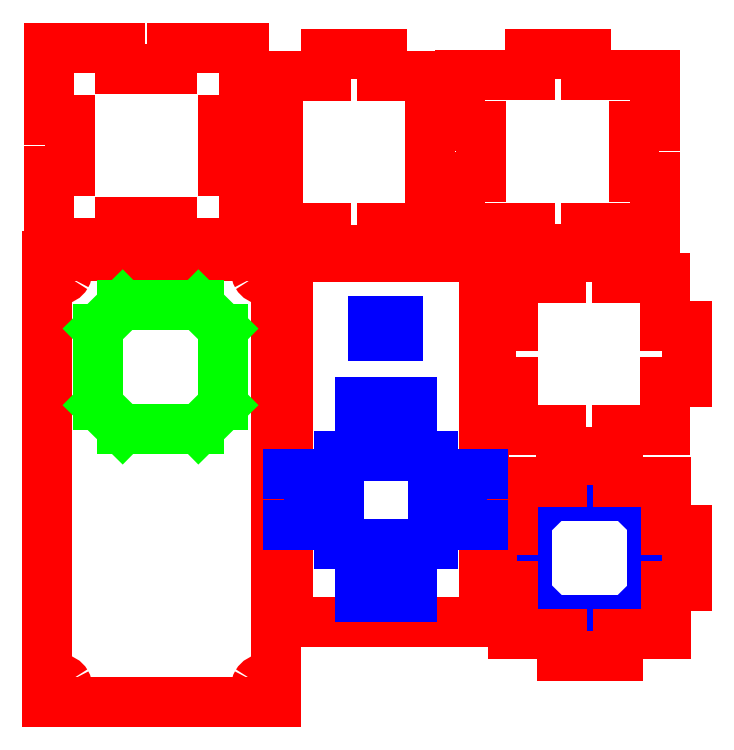
<metadata>
{"format":"dxf","ext":"dxf","renderer":"ezdxf+matplotlib","layout":"modelspace","background":"white","min_lineweight":24,"dpi":150}
</metadata>
<code>
0
SECTION
2
ENTITIES
0
LINE
8
Layer_1
10
48.57
20
56.69
30
0
11
52.27
21
56.69
31
0
0
LINE
8
Layer_1
10
52.27
20
56.69
30
0
11
52.27
21
54.49
31
0
0
LINE
8
Layer_1
10
52.27
20
54.49
30
0
11
48.57
21
54.49
31
0
0
LINE
8
Layer_1
10
48.57
20
54.49
30
0
11
48.57
21
56.69
31
0
0
LINE
8
Layer_1
10
43.42
20
36.77
30
0
11
57.42
21
36.77
31
0
0
LINE
8
Layer_1
10
57.42
20
36.77
30
0
11
57.42
21
23.68
31
0
0
LINE
8
Layer_1
10
57.42
20
23.68
30
0
11
43.42
21
23.68
31
0
0
LINE
8
Layer_1
10
43.42
20
23.68
30
0
11
43.42
21
36.77
31
0
0
LINE
8
Layer_1
10
64.94
20
66.18
30
0
11
64.94
21
11.98
31
0
0
LINE
8
Layer_1
10
64.94
20
11.98
30
0
11
35.9
21
11.98
31
0
0
LINE
8
Layer_1
10
35.9
20
11.98
30
0
11
35.9
21
66.18
31
0
0
LINE
8
Layer_1
10
35.9
20
66.18
30
0
11
64.94
21
66.18
31
0
0
SPLINE
8
Layer_1
70
8
71
3
72
8
73
4
74
0
40
0
40
0
40
0
40
0
40
1
40
1
40
1
40
1
10
32.28
20
1.352
30
0
10
31.88
20
1.352
30
0
10
31.52
20
1.562
30
0
10
31.33
20
1.902
30
0
0
SPLINE
8
Layer_1
70
8
71
3
72
8
73
4
74
0
40
0
40
0
40
0
40
0
40
1
40
1
40
1
40
1
10
31.33
20
1.902
30
0
10
31.13
20
2.242
30
0
10
31.13
20
2.662
30
0
10
31.33
20
3.002
30
0
0
SPLINE
8
Layer_1
70
8
71
3
72
8
73
4
74
0
40
0
40
0
40
0
40
0
40
1
40
1
40
1
40
1
10
31.33
20
3.002
30
0
10
31.52
20
3.342
30
0
10
31.88
20
3.552
30
0
10
32.28
20
3.552
30
0
0
SPLINE
8
Layer_1
70
8
71
3
72
8
73
4
74
0
40
0
40
0
40
0
40
0
40
1
40
1
40
1
40
1
10
32.28
20
3.552
30
0
10
32.67
20
3.552
30
0
10
33.03
20
3.342
30
0
10
33.23
20
3.002
30
0
0
SPLINE
8
Layer_1
70
8
71
3
72
8
73
4
74
0
40
0
40
0
40
0
40
0
40
1
40
1
40
1
40
1
10
33.23
20
3.002
30
0
10
33.43
20
2.662
30
0
10
33.43
20
2.242
30
0
10
33.23
20
1.902
30
0
0
SPLINE
8
Layer_1
70
8
71
3
72
8
73
4
74
0
40
0
40
0
40
0
40
0
40
1
40
1
40
1
40
1
10
33.23
20
1.902
30
0
10
33.03
20
1.562
30
0
10
32.67
20
1.352
30
0
10
32.28
20
1.352
30
0
0
LINE
8
Layer_1
10
32.28
20
1.352
30
0
11
32.28
21
1.352
31
0
0
SPLINE
8
Layer_1
70
8
71
3
72
8
73
4
74
0
40
0
40
0
40
0
40
0
40
1
40
1
40
1
40
1
10
2.022
20
1.352
30
0
10
1.629
20
1.352
30
0
10
1.266
20
1.562
30
0
10
1.069
20
1.902
30
0
0
SPLINE
8
Layer_1
70
8
71
3
72
8
73
4
74
0
40
0
40
0
40
0
40
0
40
1
40
1
40
1
40
1
10
1.069
20
1.902
30
0
10
0.8728
20
2.242
30
0
10
0.8728
20
2.662
30
0
10
1.069
20
3.002
30
0
0
SPLINE
8
Layer_1
70
8
71
3
72
8
73
4
74
0
40
0
40
0
40
0
40
0
40
1
40
1
40
1
40
1
10
1.069
20
3.002
30
0
10
1.266
20
3.342
30
0
10
1.629
20
3.552
30
0
10
2.022
20
3.552
30
0
0
SPLINE
8
Layer_1
70
8
71
3
72
8
73
4
74
0
40
0
40
0
40
0
40
0
40
1
40
1
40
1
40
1
10
2.022
20
3.552
30
0
10
2.415
20
3.552
30
0
10
2.778
20
3.342
30
0
10
2.975
20
3.002
30
0
0
SPLINE
8
Layer_1
70
8
71
3
72
8
73
4
74
0
40
0
40
0
40
0
40
0
40
1
40
1
40
1
40
1
10
2.975
20
3.002
30
0
10
3.171
20
2.662
30
0
10
3.171
20
2.242
30
0
10
2.975
20
1.902
30
0
0
SPLINE
8
Layer_1
70
8
71
3
72
8
73
4
74
0
40
0
40
0
40
0
40
0
40
1
40
1
40
1
40
1
10
2.975
20
1.902
30
0
10
2.778
20
1.562
30
0
10
2.415
20
1.352
30
0
10
2.022
20
1.352
30
0
0
LINE
8
Layer_1
10
2.022
20
1.352
30
0
11
2.022
21
1.352
31
0
0
SPLINE
8
Layer_1
70
8
71
3
72
8
73
4
74
0
40
0
40
0
40
0
40
0
40
1
40
1
40
1
40
1
10
32.28
20
62.92
30
0
10
31.88
20
62.92
30
0
10
31.52
20
63.13
30
0
10
31.33
20
63.47
30
0
0
SPLINE
8
Layer_1
70
8
71
3
72
8
73
4
74
0
40
0
40
0
40
0
40
0
40
1
40
1
40
1
40
1
10
31.33
20
63.47
30
0
10
31.13
20
63.81
30
0
10
31.13
20
64.23
30
0
10
31.33
20
64.57
30
0
0
SPLINE
8
Layer_1
70
8
71
3
72
8
73
4
74
0
40
0
40
0
40
0
40
0
40
1
40
1
40
1
40
1
10
31.33
20
64.57
30
0
10
31.52
20
64.91
30
0
10
31.88
20
65.12
30
0
10
32.28
20
65.12
30
0
0
SPLINE
8
Layer_1
70
8
71
3
72
8
73
4
74
0
40
0
40
0
40
0
40
0
40
1
40
1
40
1
40
1
10
32.28
20
65.12
30
0
10
32.67
20
65.12
30
0
10
33.03
20
64.91
30
0
10
33.23
20
64.57
30
0
0
SPLINE
8
Layer_1
70
8
71
3
72
8
73
4
74
0
40
0
40
0
40
0
40
0
40
1
40
1
40
1
40
1
10
33.23
20
64.57
30
0
10
33.43
20
64.23
30
0
10
33.43
20
63.81
30
0
10
33.23
20
63.47
30
0
0
SPLINE
8
Layer_1
70
8
71
3
72
8
73
4
74
0
40
0
40
0
40
0
40
0
40
1
40
1
40
1
40
1
10
33.23
20
63.47
30
0
10
33.03
20
63.13
30
0
10
32.67
20
62.92
30
0
10
32.28
20
62.92
30
0
0
LINE
8
Layer_1
10
32.28
20
62.92
30
0
11
32.28
21
62.92
31
0
0
SPLINE
8
Layer_1
70
8
71
3
72
8
73
4
74
0
40
0
40
0
40
0
40
0
40
1
40
1
40
1
40
1
10
2.022
20
62.92
30
0
10
1.629
20
62.92
30
0
10
1.266
20
63.13
30
0
10
1.069
20
63.47
30
0
0
SPLINE
8
Layer_1
70
8
71
3
72
8
73
4
74
0
40
0
40
0
40
0
40
0
40
1
40
1
40
1
40
1
10
1.069
20
63.47
30
0
10
0.8728
20
63.81
30
0
10
0.8728
20
64.23
30
0
10
1.069
20
64.57
30
0
0
SPLINE
8
Layer_1
70
8
71
3
72
8
73
4
74
0
40
0
40
0
40
0
40
0
40
1
40
1
40
1
40
1
10
1.069
20
64.57
30
0
10
1.266
20
64.91
30
0
10
1.629
20
65.12
30
0
10
2.022
20
65.12
30
0
0
SPLINE
8
Layer_1
70
8
71
3
72
8
73
4
74
0
40
0
40
0
40
0
40
0
40
1
40
1
40
1
40
1
10
2.022
20
65.12
30
0
10
2.415
20
65.12
30
0
10
2.778
20
64.91
30
0
10
2.975
20
64.57
30
0
0
SPLINE
8
Layer_1
70
8
71
3
72
8
73
4
74
0
40
0
40
0
40
0
40
0
40
1
40
1
40
1
40
1
10
2.975
20
64.57
30
0
10
3.171
20
64.23
30
0
10
3.171
20
63.81
30
0
10
2.975
20
63.47
30
0
0
SPLINE
8
Layer_1
70
8
71
3
72
8
73
4
74
0
40
0
40
0
40
0
40
0
40
1
40
1
40
1
40
1
10
2.975
20
63.47
30
0
10
2.778
20
63.13
30
0
10
2.415
20
62.92
30
0
10
2.022
20
62.92
30
0
0
LINE
8
Layer_1
10
2.022
20
62.92
30
0
11
2.022
21
62.92
31
0
0
LINE
8
Layer_1
10
34.17
20
0.1323
30
0
11
0.1323
21
0.1323
31
0
0
LINE
8
Layer_1
10
0.1323
20
0.1323
30
0
11
0.1323
21
66.34
31
0
0
LINE
8
Layer_1
10
0.1323
20
66.34
30
0
11
34.17
21
66.34
31
0
0
LINE
8
Layer_1
10
34.17
20
66.34
30
0
11
34.17
21
66.34
31
0
0
LINE
8
Layer_1
10
34.17
20
66.34
30
0
11
34.17
21
0.1323
31
0
0
LINE
8
Layer_1
10
7.683
20
55.57
30
0
11
11.33
21
59.17
31
0
0
LINE
8
Layer_1
10
11.33
20
59.17
30
0
11
22.63
21
59.17
31
0
0
LINE
8
Layer_1
10
22.63
20
59.17
30
0
11
26.28
21
55.57
31
0
0
LINE
8
Layer_1
10
26.28
20
55.57
30
0
11
26.28
21
44.27
31
0
0
LINE
8
Layer_1
10
26.28
20
44.27
30
0
11
22.63
21
40.67
31
0
0
LINE
8
Layer_1
10
22.63
20
40.67
30
0
11
11.33
21
40.67
31
0
0
LINE
8
Layer_1
10
11.33
20
40.67
30
0
11
7.683
21
44.27
31
0
0
LINE
8
Layer_1
10
7.683
20
44.27
30
0
11
7.683
21
55.57
31
0
0
LINE
8
Layer_1
10
61.42
20
70.58
30
0
11
61.42
21
78.07
31
0
0
LINE
8
Layer_1
10
61.42
20
78.07
30
0
11
64.6
21
78.07
31
0
0
LINE
8
Layer_1
10
64.6
20
78.07
30
0
11
64.6
21
85.74
31
0
0
LINE
8
Layer_1
10
64.6
20
85.74
30
0
11
61.42
21
85.74
31
0
0
LINE
8
Layer_1
10
61.42
20
85.74
30
0
11
61.42
21
93.23
31
0
0
LINE
8
Layer_1
10
90.42
20
70.58
30
0
11
80.08
21
70.58
31
0
0
LINE
8
Layer_1
10
80.08
20
70.58
30
0
11
80.08
21
67.4
31
0
0
LINE
8
Layer_1
10
80.08
20
67.4
30
0
11
71.76
21
67.4
31
0
0
LINE
8
Layer_1
10
71.76
20
67.4
30
0
11
71.76
21
70.58
31
0
0
LINE
8
Layer_1
10
71.76
20
70.58
30
0
11
61.42
21
70.58
31
0
0
LINE
8
Layer_1
10
90.42
20
93.23
30
0
11
90.42
21
85.74
31
0
0
LINE
8
Layer_1
10
90.42
20
85.74
30
0
11
87.25
21
85.74
31
0
0
LINE
8
Layer_1
10
87.25
20
85.74
30
0
11
87.25
21
78.07
31
0
0
LINE
8
Layer_1
10
87.25
20
78.07
30
0
11
90.42
21
78.07
31
0
0
LINE
8
Layer_1
10
90.42
20
78.07
30
0
11
90.42
21
70.58
31
0
0
LINE
8
Layer_1
10
61.42
20
93.23
30
0
11
71.76
21
93.23
31
0
0
LINE
8
Layer_1
10
71.76
20
93.23
30
0
11
71.76
21
96.4
31
0
0
LINE
8
Layer_1
10
71.76
20
96.4
30
0
11
80.08
21
96.4
31
0
0
LINE
8
Layer_1
10
80.08
20
96.4
30
0
11
80.08
21
93.23
31
0
0
LINE
8
Layer_1
10
80.08
20
93.23
30
0
11
90.42
21
93.23
31
0
0
LINE
8
Layer_1
10
71.4
20
27.22
30
0
11
75.05
21
30.82
31
0
0
LINE
8
Layer_1
10
75.05
20
30.82
30
0
11
86.35
21
30.82
31
0
0
LINE
8
Layer_1
10
86.35
20
30.82
30
0
11
90
21
27.22
31
0
0
LINE
8
Layer_1
10
90
20
27.22
30
0
11
90
21
15.92
31
0
0
LINE
8
Layer_1
10
90
20
15.92
30
0
11
86.35
21
12.32
31
0
0
LINE
8
Layer_1
10
86.35
20
12.32
30
0
11
75.05
21
12.32
31
0
0
LINE
8
Layer_1
10
75.05
20
12.32
30
0
11
71.4
21
15.92
31
0
0
LINE
8
Layer_1
10
71.4
20
15.92
30
0
11
71.4
21
27.22
31
0
0
LINE
8
Layer_1
10
69.37
20
10.24
30
0
11
69.37
21
17.41
31
0
0
LINE
8
Layer_1
10
69.37
20
17.41
30
0
11
66.2
21
17.41
31
0
0
LINE
8
Layer_1
10
66.2
20
17.41
30
0
11
66.2
21
25.73
31
0
0
LINE
8
Layer_1
10
66.2
20
25.73
30
0
11
69.37
21
25.73
31
0
0
LINE
8
Layer_1
10
69.37
20
25.73
30
0
11
69.37
21
32.89
31
0
0
LINE
8
Layer_1
10
92.02
20
10.24
30
0
11
84.86
21
10.24
31
0
0
LINE
8
Layer_1
10
84.86
20
10.24
30
0
11
84.86
21
7.068
31
0
0
LINE
8
Layer_1
10
84.86
20
7.068
30
0
11
76.53
21
7.068
31
0
0
LINE
8
Layer_1
10
76.53
20
7.068
30
0
11
76.53
21
10.24
31
0
0
LINE
8
Layer_1
10
76.53
20
10.24
30
0
11
69.37
21
10.24
31
0
0
LINE
8
Layer_1
10
92.02
20
32.89
30
0
11
92.02
21
25.73
31
0
0
LINE
8
Layer_1
10
92.02
20
25.73
30
0
11
95.2
21
25.73
31
0
0
LINE
8
Layer_1
10
95.2
20
25.73
30
0
11
95.2
21
17.41
31
0
0
LINE
8
Layer_1
10
95.2
20
17.41
30
0
11
92.02
21
17.41
31
0
0
LINE
8
Layer_1
10
92.02
20
17.41
30
0
11
92.02
21
10.24
31
0
0
LINE
8
Layer_1
10
69.37
20
32.89
30
0
11
76.53
21
32.89
31
0
0
LINE
8
Layer_1
10
76.53
20
32.89
30
0
11
76.53
21
36.07
31
0
0
LINE
8
Layer_1
10
76.53
20
36.07
30
0
11
84.86
21
36.07
31
0
0
LINE
8
Layer_1
10
84.86
20
36.07
30
0
11
84.86
21
32.89
31
0
0
LINE
8
Layer_1
10
84.86
20
32.89
30
0
11
92.02
21
32.89
31
0
0
LINE
8
Layer_1
10
0.3791
20
68.3
30
0
11
0.3791
21
78.96
31
0
0
LINE
8
Layer_1
10
0.3791
20
78.96
30
0
11
3.554
21
78.96
31
0
0
LINE
8
Layer_1
10
3.554
20
78.96
30
0
11
3.554
21
86.64
31
0
0
LINE
8
Layer_1
10
3.554
20
86.64
30
0
11
0.3791
21
86.64
31
0
0
LINE
8
Layer_1
10
0.3791
20
86.64
30
0
11
0.3791
21
97.3
31
0
0
LINE
8
Layer_1
10
29.38
20
68.3
30
0
11
18.72
21
68.3
31
0
0
LINE
8
Layer_1
10
18.72
20
68.3
30
0
11
18.72
21
71.48
31
0
0
LINE
8
Layer_1
10
18.72
20
71.48
30
0
11
11.04
21
71.48
31
0
0
LINE
8
Layer_1
10
11.04
20
71.48
30
0
11
11.04
21
68.3
31
0
0
LINE
8
Layer_1
10
11.04
20
68.3
30
0
11
0.3791
21
68.3
31
0
0
LINE
8
Layer_1
10
29.38
20
97.3
30
0
11
29.38
21
86.64
31
0
0
LINE
8
Layer_1
10
29.38
20
86.64
30
0
11
26.2
21
86.64
31
0
0
LINE
8
Layer_1
10
26.2
20
86.64
30
0
11
26.2
21
78.96
31
0
0
LINE
8
Layer_1
10
26.2
20
78.96
30
0
11
29.38
21
78.96
31
0
0
LINE
8
Layer_1
10
29.38
20
78.96
30
0
11
29.38
21
68.3
31
0
0
LINE
8
Layer_1
10
0.3791
20
97.3
30
0
11
11.04
21
97.3
31
0
0
LINE
8
Layer_1
10
11.04
20
97.3
30
0
11
11.04
21
94.13
31
0
0
LINE
8
Layer_1
10
11.04
20
94.13
30
0
11
18.72
21
94.13
31
0
0
LINE
8
Layer_1
10
18.72
20
94.13
30
0
11
18.72
21
97.3
31
0
0
LINE
8
Layer_1
10
18.72
20
97.3
30
0
11
29.38
21
97.3
31
0
0
LINE
8
Layer_1
10
69.27
20
40.48
30
0
11
69.27
21
47.65
31
0
0
LINE
8
Layer_1
10
69.27
20
47.65
30
0
11
66.1
21
47.65
31
0
0
LINE
8
Layer_1
10
66.1
20
47.65
30
0
11
66.1
21
55.97
31
0
0
LINE
8
Layer_1
10
66.1
20
55.97
30
0
11
69.27
21
55.97
31
0
0
LINE
8
Layer_1
10
69.27
20
55.97
30
0
11
69.27
21
63.13
31
0
0
LINE
8
Layer_1
10
91.92
20
40.48
30
0
11
84.76
21
40.48
31
0
0
LINE
8
Layer_1
10
84.76
20
40.48
30
0
11
84.76
21
37.31
31
0
0
LINE
8
Layer_1
10
84.76
20
37.31
30
0
11
76.44
21
37.31
31
0
0
LINE
8
Layer_1
10
76.44
20
37.31
30
0
11
76.44
21
40.48
31
0
0
LINE
8
Layer_1
10
76.44
20
40.48
30
0
11
69.27
21
40.48
31
0
0
LINE
8
Layer_1
10
91.92
20
63.13
30
0
11
91.92
21
55.97
31
0
0
LINE
8
Layer_1
10
91.92
20
55.97
30
0
11
95.1
21
55.97
31
0
0
LINE
8
Layer_1
10
95.1
20
55.97
30
0
11
95.1
21
47.65
31
0
0
LINE
8
Layer_1
10
95.1
20
47.65
30
0
11
91.92
21
47.65
31
0
0
LINE
8
Layer_1
10
91.92
20
47.65
30
0
11
91.92
21
40.48
31
0
0
LINE
8
Layer_1
10
69.27
20
63.13
30
0
11
76.44
21
63.13
31
0
0
LINE
8
Layer_1
10
76.44
20
63.13
30
0
11
76.44
21
66.31
31
0
0
LINE
8
Layer_1
10
76.44
20
66.31
30
0
11
84.76
21
66.31
31
0
0
LINE
8
Layer_1
10
84.76
20
66.31
30
0
11
84.76
21
63.13
31
0
0
LINE
8
Layer_1
10
84.76
20
63.13
30
0
11
91.92
21
63.13
31
0
0
LINE
8
Layer_1
10
35.92
20
26.39
30
0
11
39.09
21
26.39
31
0
0
LINE
8
Layer_1
10
39.09
20
26.39
30
0
11
39.09
21
34.06
31
0
0
LINE
8
Layer_1
10
39.09
20
34.06
30
0
11
35.92
21
34.06
31
0
0
LINE
8
Layer_1
10
54.26
20
15.72
30
0
11
54.26
21
18.9
31
0
0
LINE
8
Layer_1
10
54.26
20
18.9
30
0
11
46.58
21
18.9
31
0
0
LINE
8
Layer_1
10
46.58
20
18.9
30
0
11
46.58
21
15.72
31
0
0
LINE
8
Layer_1
10
46.58
20
15.72
30
0
11
54.26
21
15.72
31
0
0
LINE
8
Layer_1
10
64.92
20
34.06
30
0
11
61.74
21
34.06
31
0
0
LINE
8
Layer_1
10
61.74
20
34.06
30
0
11
61.74
21
26.39
31
0
0
LINE
8
Layer_1
10
61.74
20
26.39
30
0
11
64.92
21
26.39
31
0
0
LINE
8
Layer_1
10
46.58
20
44.72
30
0
11
46.58
21
41.55
31
0
0
LINE
8
Layer_1
10
46.58
20
41.55
30
0
11
54.26
21
41.55
31
0
0
LINE
8
Layer_1
10
54.26
20
41.55
30
0
11
54.26
21
44.72
31
0
0
LINE
8
Layer_1
10
54.26
20
44.72
30
0
11
46.58
21
44.72
31
0
0
LINE
8
Layer_1
10
31.18
20
70.48
30
0
11
31.18
21
77.97
31
0
0
LINE
8
Layer_1
10
31.18
20
77.97
30
0
11
34.36
21
77.97
31
0
0
LINE
8
Layer_1
10
34.36
20
77.97
30
0
11
34.36
21
85.65
31
0
0
LINE
8
Layer_1
10
34.36
20
85.65
30
0
11
31.18
21
85.65
31
0
0
LINE
8
Layer_1
10
31.18
20
85.65
30
0
11
31.18
21
93.13
31
0
0
LINE
8
Layer_1
10
60.18
20
70.48
30
0
11
49.85
21
70.48
31
0
0
LINE
8
Layer_1
10
49.85
20
70.48
30
0
11
49.85
21
67.31
31
0
0
LINE
8
Layer_1
10
49.85
20
67.31
30
0
11
41.52
21
67.31
31
0
0
LINE
8
Layer_1
10
41.52
20
67.31
30
0
11
41.52
21
70.48
31
0
0
LINE
8
Layer_1
10
41.52
20
70.48
30
0
11
31.18
21
70.48
31
0
0
LINE
8
Layer_1
10
60.18
20
93.13
30
0
11
60.18
21
85.65
31
0
0
LINE
8
Layer_1
10
60.18
20
85.65
30
0
11
57.01
21
85.65
31
0
0
LINE
8
Layer_1
10
57.01
20
85.65
30
0
11
57.01
21
77.97
31
0
0
LINE
8
Layer_1
10
57.01
20
77.97
30
0
11
60.18
21
77.97
31
0
0
LINE
8
Layer_1
10
60.18
20
77.97
30
0
11
60.18
21
70.48
31
0
0
LINE
8
Layer_1
10
31.18
20
93.13
30
0
11
41.52
21
93.13
31
0
0
LINE
8
Layer_1
10
41.52
20
93.13
30
0
11
41.52
21
96.31
31
0
0
LINE
8
Layer_1
10
41.52
20
96.31
30
0
11
49.85
21
96.31
31
0
0
LINE
8
Layer_1
10
49.85
20
96.31
30
0
11
49.85
21
93.13
31
0
0
LINE
8
Layer_1
10
49.85
20
93.13
30
0
11
60.18
21
93.13
31
0
0
ENDSEC
0
EOF

</code>
